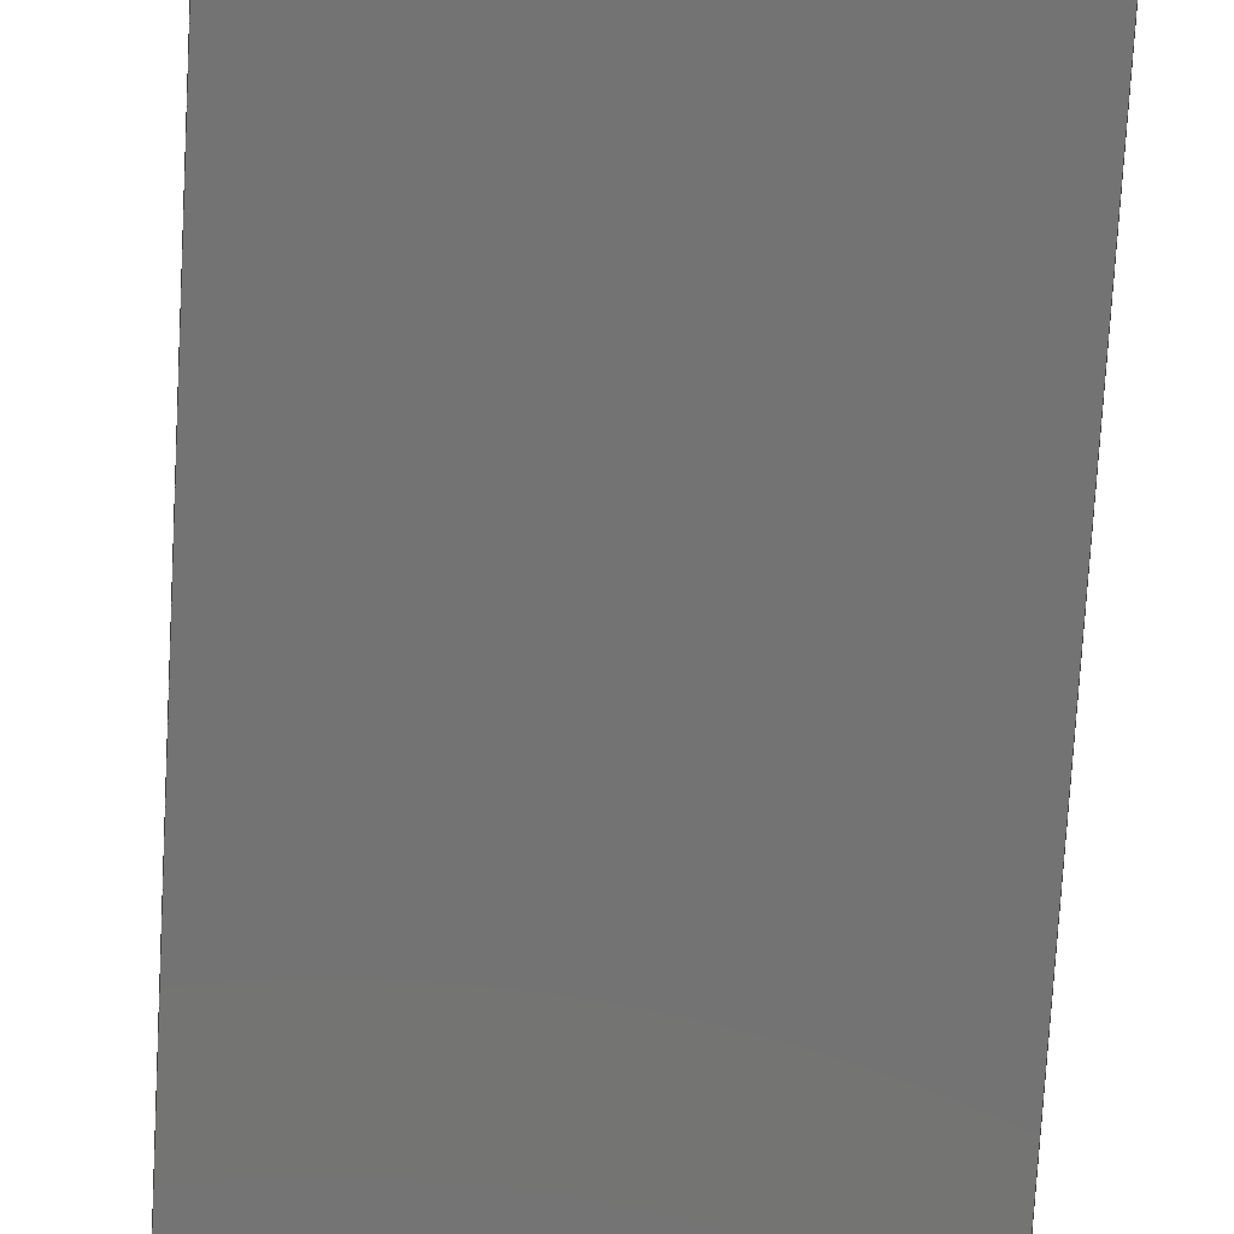
<metadata>
{"format":"step","ext":"stp","renderer":"f3d","projection":"perspective","resolution":1024,"background":"white","views":[{"elev":-65.5,"azim":-3.0,"up":"+Z"}]}
</metadata>
<code>
ISO-10303-21;
DATA;
#1 = APPLICATION_PROTOCOL_DEFINITION('committee draft',
  'automotive_design',1997,#2);
#2 = APPLICATION_CONTEXT(
  'core data for automotive mechanical design processes');
#3 = SHAPE_DEFINITION_REPRESENTATION(#4,#10);
#4 = PRODUCT_DEFINITION_SHAPE('','',#5);
#5 = PRODUCT_DEFINITION('design','',#6,#9);
#6 = PRODUCT_DEFINITION_FORMATION('','',#7);
#7 = PRODUCT('Product 8','Product 8','',(#8));
#8 = MECHANICAL_CONTEXT('',#2,'mechanical');
#9 = PRODUCT_DEFINITION_CONTEXT('part definition',#2,'design');
#10 = ADVANCED_BREP_SHAPE_REPRESENTATION('',(#11,#15,#113),#443);
#11 = AXIS2_PLACEMENT_3D('',#12,#13,#14);
#12 = CARTESIAN_POINT('',(0,0,0));
#13 = DIRECTION('',(0,0,1));
#14 = DIRECTION('',(1,0,-0));
#15 = MANIFOLD_SOLID_BREP('',#16);
#16 = CLOSED_SHELL('',(#17,#105,#109));
#17 = ADVANCED_FACE('',(#18),#31,.T.);
#18 = FACE_BOUND('',#19,.T.);
#19 = EDGE_LOOP('',(#20,#54,#77,#104));
#20 = ORIENTED_EDGE('',*,*,#21,.F.);
#21 = EDGE_CURVE('',#22,#22,#24,.T.);
#22 = VERTEX_POINT('',#23);
#23 = CARTESIAN_POINT('',(0.001213,0.987,
    0.164));
#24 = SURFACE_CURVE('',#25,(#30,#42),.PCURVE_S1);
#25 = CIRCLE('',#26,0.1632);
#26 = AXIS2_PLACEMENT_3D('',#27,#28,#29);
#27 = CARTESIAN_POINT('',(0.001213,0.9889,
    0.0007991));
#28 = DIRECTION('',(0.007891,0.9999,0.01169
    ));
#29 = DIRECTION('',(0,-0.01169,0.9999));
#30 = PCURVE('',#31,#36);
#31 = CYLINDRICAL_SURFACE('',#32,0.1632);
#32 = AXIS2_PLACEMENT_3D('',#33,#34,#35);
#33 = CARTESIAN_POINT('',(-5.975e-05,0.8276,
    -0.001086));
#34 = DIRECTION('',(0.007891,0.9999,0.01169
    ));
#35 = DIRECTION('',(0,-0.01169,0.9999));
#36 = DEFINITIONAL_REPRESENTATION('',(#37),#41);
#37 = LINE('',#38,#39);
#38 = CARTESIAN_POINT('',(0,0.1612));
#39 = VECTOR('',#40,1);
#40 = DIRECTION('',(1,0));
#41 = ( GEOMETRIC_REPRESENTATION_CONTEXT(2) 
PARAMETRIC_REPRESENTATION_CONTEXT() REPRESENTATION_CONTEXT('2D SPACE',''
  ) );
#42 = PCURVE('',#43,#48);
#43 = PLANE('',#44);
#44 = AXIS2_PLACEMENT_3D('',#45,#46,#47);
#45 = CARTESIAN_POINT('',(0.001213,0.9889,
    0.0007991));
#46 = DIRECTION('',(0.007891,0.9999,0.01169
    ));
#47 = DIRECTION('',(0,-0.01169,0.9999));
#48 = DEFINITIONAL_REPRESENTATION('',(#49),#53);
#49 = CIRCLE('',#50,0.1632);
#50 = AXIS2_PLACEMENT_2D('',#51,#52);
#51 = CARTESIAN_POINT('',(0,0));
#52 = DIRECTION('',(1,0));
#53 = ( GEOMETRIC_REPRESENTATION_CONTEXT(2) 
PARAMETRIC_REPRESENTATION_CONTEXT() REPRESENTATION_CONTEXT('2D SPACE',''
  ) );
#54 = ORIENTED_EDGE('',*,*,#55,.F.);
#55 = EDGE_CURVE('',#56,#22,#58,.T.);
#56 = VERTEX_POINT('',#57);
#57 = CARTESIAN_POINT('',(-5.975e-05,0.8257,
    0.1621));
#58 = SEAM_CURVE('',#59,(#63,#70),.PCURVE_S1);
#59 = LINE('',#60,#61);
#60 = CARTESIAN_POINT('',(-5.975e-05,0.8257,
    0.1621));
#61 = VECTOR('',#62,1);
#62 = DIRECTION('',(0.007891,0.9999,0.01169
    ));
#63 = PCURVE('',#31,#64);
#64 = DEFINITIONAL_REPRESENTATION('',(#65),#69);
#65 = LINE('',#66,#67);
#66 = CARTESIAN_POINT('',(6.283,-0));
#67 = VECTOR('',#68,1);
#68 = DIRECTION('',(0,1));
#69 = ( GEOMETRIC_REPRESENTATION_CONTEXT(2) 
PARAMETRIC_REPRESENTATION_CONTEXT() REPRESENTATION_CONTEXT('2D SPACE',''
  ) );
#70 = PCURVE('',#31,#71);
#71 = DEFINITIONAL_REPRESENTATION('',(#72),#76);
#72 = LINE('',#73,#74);
#73 = CARTESIAN_POINT('',(0,-0));
#74 = VECTOR('',#75,1);
#75 = DIRECTION('',(0,1));
#76 = ( GEOMETRIC_REPRESENTATION_CONTEXT(2) 
PARAMETRIC_REPRESENTATION_CONTEXT() REPRESENTATION_CONTEXT('2D SPACE',''
  ) );
#77 = ORIENTED_EDGE('',*,*,#78,.T.);
#78 = EDGE_CURVE('',#56,#56,#79,.T.);
#79 = SURFACE_CURVE('',#80,(#85,#92),.PCURVE_S1);
#80 = CIRCLE('',#81,0.1632);
#81 = AXIS2_PLACEMENT_3D('',#82,#83,#84);
#82 = CARTESIAN_POINT('',(-5.975e-05,0.8276,
    -0.001086));
#83 = DIRECTION('',(0.007891,0.9999,0.01169
    ));
#84 = DIRECTION('',(0,-0.01169,0.9999));
#85 = PCURVE('',#31,#86);
#86 = DEFINITIONAL_REPRESENTATION('',(#87),#91);
#87 = LINE('',#88,#89);
#88 = CARTESIAN_POINT('',(0,0));
#89 = VECTOR('',#90,1);
#90 = DIRECTION('',(1,0));
#91 = ( GEOMETRIC_REPRESENTATION_CONTEXT(2) 
PARAMETRIC_REPRESENTATION_CONTEXT() REPRESENTATION_CONTEXT('2D SPACE',''
  ) );
#92 = PCURVE('',#93,#98);
#93 = PLANE('',#94);
#94 = AXIS2_PLACEMENT_3D('',#95,#96,#97);
#95 = CARTESIAN_POINT('',(-5.975e-05,0.8276,
    -0.001086));
#96 = DIRECTION('',(0.007891,0.9999,0.01169
    ));
#97 = DIRECTION('',(0,-0.01169,0.9999));
#98 = DEFINITIONAL_REPRESENTATION('',(#99),#103);
#99 = CIRCLE('',#100,0.1632);
#100 = AXIS2_PLACEMENT_2D('',#101,#102);
#101 = CARTESIAN_POINT('',(0,0));
#102 = DIRECTION('',(1,0));
#103 = ( GEOMETRIC_REPRESENTATION_CONTEXT(2) 
PARAMETRIC_REPRESENTATION_CONTEXT() REPRESENTATION_CONTEXT('2D SPACE',''
  ) );
#104 = ORIENTED_EDGE('',*,*,#55,.T.);
#105 = ADVANCED_FACE('',(#106),#43,.T.);
#106 = FACE_BOUND('',#107,.T.);
#107 = EDGE_LOOP('',(#108));
#108 = ORIENTED_EDGE('',*,*,#21,.T.);
#109 = ADVANCED_FACE('',(#110),#93,.F.);
#110 = FACE_BOUND('',#111,.T.);
#111 = EDGE_LOOP('',(#112));
#112 = ORIENTED_EDGE('',*,*,#78,.F.);
#113 = MANIFOLD_SOLID_BREP('',#114);
#114 = CLOSED_SHELL('',(#115,#235,#311,#382,#429,#436));
#115 = ADVANCED_FACE('',(#116),#130,.T.);
#116 = FACE_BOUND('',#117,.T.);
#117 = EDGE_LOOP('',(#118,#153,#181,#209));
#118 = ORIENTED_EDGE('',*,*,#119,.T.);
#119 = EDGE_CURVE('',#120,#122,#124,.T.);
#120 = VERTEX_POINT('',#121);
#121 = CARTESIAN_POINT('',(-0.2187,-0.9183,0.2181));
#122 = VERTEX_POINT('',#123);
#123 = CARTESIAN_POINT('',(0.219,-0.9183,0.2181));
#124 = SURFACE_CURVE('',#125,(#129,#141),.PCURVE_S1);
#125 = LINE('',#126,#127);
#126 = CARTESIAN_POINT('',(-0.2187,-0.9183,0.2181));
#127 = VECTOR('',#128,1);
#128 = DIRECTION('',(1,-0,-0));
#129 = PCURVE('',#130,#135);
#130 = PLANE('',#131);
#131 = AXIS2_PLACEMENT_3D('',#132,#133,#134);
#132 = CARTESIAN_POINT('',(-0.2187,-0.9183,0.2181));
#133 = DIRECTION('',(0,-0,1));
#134 = DIRECTION('',(0,1,0));
#135 = DEFINITIONAL_REPRESENTATION('',(#136),#140);
#136 = LINE('',#137,#138);
#137 = CARTESIAN_POINT('',(0,0));
#138 = VECTOR('',#139,1);
#139 = DIRECTION('',(0,-1));
#140 = ( GEOMETRIC_REPRESENTATION_CONTEXT(2) 
PARAMETRIC_REPRESENTATION_CONTEXT() REPRESENTATION_CONTEXT('2D SPACE',''
  ) );
#141 = PCURVE('',#142,#147);
#142 = PLANE('',#143);
#143 = AXIS2_PLACEMENT_3D('',#144,#145,#146);
#144 = CARTESIAN_POINT('',(-0.2187,-0.9183,-0.2176));
#145 = DIRECTION('',(0,-1,0));
#146 = DIRECTION('',(0,0,1));
#147 = DEFINITIONAL_REPRESENTATION('',(#148),#152);
#148 = LINE('',#149,#150);
#149 = CARTESIAN_POINT('',(0.4358,0));
#150 = VECTOR('',#151,1);
#151 = DIRECTION('',(0,-1));
#152 = ( GEOMETRIC_REPRESENTATION_CONTEXT(2) 
PARAMETRIC_REPRESENTATION_CONTEXT() REPRESENTATION_CONTEXT('2D SPACE',''
  ) );
#153 = ORIENTED_EDGE('',*,*,#154,.T.);
#154 = EDGE_CURVE('',#122,#155,#157,.T.);
#155 = VERTEX_POINT('',#156);
#156 = CARTESIAN_POINT('',(0.219,0.8248,0.2181));
#157 = SURFACE_CURVE('',#158,(#162,#169),.PCURVE_S1);
#158 = LINE('',#159,#160);
#159 = CARTESIAN_POINT('',(0.219,-0.9183,0.2181));
#160 = VECTOR('',#161,1);
#161 = DIRECTION('',(0,1,0));
#162 = PCURVE('',#130,#163);
#163 = DEFINITIONAL_REPRESENTATION('',(#164),#168);
#164 = LINE('',#165,#166);
#165 = CARTESIAN_POINT('',(0,-0.4378));
#166 = VECTOR('',#167,1);
#167 = DIRECTION('',(1,0));
#168 = ( GEOMETRIC_REPRESENTATION_CONTEXT(2) 
PARAMETRIC_REPRESENTATION_CONTEXT() REPRESENTATION_CONTEXT('2D SPACE',''
  ) );
#169 = PCURVE('',#170,#175);
#170 = PLANE('',#171);
#171 = AXIS2_PLACEMENT_3D('',#172,#173,#174);
#172 = CARTESIAN_POINT('',(0.219,-0.04674,
    0.0002456));
#173 = DIRECTION('',(-1,-0,-0));
#174 = DIRECTION('',(0,0,-1));
#175 = DEFINITIONAL_REPRESENTATION('',(#176),#180);
#176 = LINE('',#177,#178);
#177 = CARTESIAN_POINT('',(-0.2179,0.8715));
#178 = VECTOR('',#179,1);
#179 = DIRECTION('',(0,-1));
#180 = ( GEOMETRIC_REPRESENTATION_CONTEXT(2) 
PARAMETRIC_REPRESENTATION_CONTEXT() REPRESENTATION_CONTEXT('2D SPACE',''
  ) );
#181 = ORIENTED_EDGE('',*,*,#182,.F.);
#182 = EDGE_CURVE('',#183,#155,#185,.T.);
#183 = VERTEX_POINT('',#184);
#184 = CARTESIAN_POINT('',(-0.2187,0.8248,0.2181));
#185 = SURFACE_CURVE('',#186,(#190,#197),.PCURVE_S1);
#186 = LINE('',#187,#188);
#187 = CARTESIAN_POINT('',(-0.2187,0.8248,0.2181));
#188 = VECTOR('',#189,1);
#189 = DIRECTION('',(1,-0,-0));
#190 = PCURVE('',#130,#191);
#191 = DEFINITIONAL_REPRESENTATION('',(#192),#196);
#192 = LINE('',#193,#194);
#193 = CARTESIAN_POINT('',(1.743,0));
#194 = VECTOR('',#195,1);
#195 = DIRECTION('',(0,-1));
#196 = ( GEOMETRIC_REPRESENTATION_CONTEXT(2) 
PARAMETRIC_REPRESENTATION_CONTEXT() REPRESENTATION_CONTEXT('2D SPACE',''
  ) );
#197 = PCURVE('',#198,#203);
#198 = PLANE('',#199);
#199 = AXIS2_PLACEMENT_3D('',#200,#201,#202);
#200 = CARTESIAN_POINT('',(-0.2187,0.8248,0.2181));
#201 = DIRECTION('',(0,1,0));
#202 = DIRECTION('',(0,0,-1));
#203 = DEFINITIONAL_REPRESENTATION('',(#204),#208);
#204 = LINE('',#205,#206);
#205 = CARTESIAN_POINT('',(0,0));
#206 = VECTOR('',#207,1);
#207 = DIRECTION('',(0,-1));
#208 = ( GEOMETRIC_REPRESENTATION_CONTEXT(2) 
PARAMETRIC_REPRESENTATION_CONTEXT() REPRESENTATION_CONTEXT('2D SPACE',''
  ) );
#209 = ORIENTED_EDGE('',*,*,#210,.F.);
#210 = EDGE_CURVE('',#120,#183,#211,.T.);
#211 = SURFACE_CURVE('',#212,(#216,#223),.PCURVE_S1);
#212 = LINE('',#213,#214);
#213 = CARTESIAN_POINT('',(-0.2187,-0.9183,0.2181));
#214 = VECTOR('',#215,1);
#215 = DIRECTION('',(0,1,0));
#216 = PCURVE('',#130,#217);
#217 = DEFINITIONAL_REPRESENTATION('',(#218),#222);
#218 = LINE('',#219,#220);
#219 = CARTESIAN_POINT('',(0,0));
#220 = VECTOR('',#221,1);
#221 = DIRECTION('',(1,0));
#222 = ( GEOMETRIC_REPRESENTATION_CONTEXT(2) 
PARAMETRIC_REPRESENTATION_CONTEXT() REPRESENTATION_CONTEXT('2D SPACE',''
  ) );
#223 = PCURVE('',#224,#229);
#224 = PLANE('',#225);
#225 = AXIS2_PLACEMENT_3D('',#226,#227,#228);
#226 = CARTESIAN_POINT('',(-0.2187,-0.04674,
    0.0002456));
#227 = DIRECTION('',(-1,-0,-0));
#228 = DIRECTION('',(0,0,-1));
#229 = DEFINITIONAL_REPRESENTATION('',(#230),#234);
#230 = LINE('',#231,#232);
#231 = CARTESIAN_POINT('',(-0.2179,0.8715));
#232 = VECTOR('',#233,1);
#233 = DIRECTION('',(0,-1));
#234 = ( GEOMETRIC_REPRESENTATION_CONTEXT(2) 
PARAMETRIC_REPRESENTATION_CONTEXT() REPRESENTATION_CONTEXT('2D SPACE',''
  ) );
#235 = ADVANCED_FACE('',(#236),#198,.T.);
#236 = FACE_BOUND('',#237,.T.);
#237 = EDGE_LOOP('',(#238,#239,#262,#290));
#238 = ORIENTED_EDGE('',*,*,#182,.T.);
#239 = ORIENTED_EDGE('',*,*,#240,.T.);
#240 = EDGE_CURVE('',#155,#241,#243,.T.);
#241 = VERTEX_POINT('',#242);
#242 = CARTESIAN_POINT('',(0.219,0.8248,-0.2176));
#243 = SURFACE_CURVE('',#244,(#248,#255),.PCURVE_S1);
#244 = LINE('',#245,#246);
#245 = CARTESIAN_POINT('',(0.219,0.8248,0.2181));
#246 = VECTOR('',#247,1);
#247 = DIRECTION('',(0,0,-1));
#248 = PCURVE('',#198,#249);
#249 = DEFINITIONAL_REPRESENTATION('',(#250),#254);
#250 = LINE('',#251,#252);
#251 = CARTESIAN_POINT('',(0,-0.4378));
#252 = VECTOR('',#253,1);
#253 = DIRECTION('',(1,0));
#254 = ( GEOMETRIC_REPRESENTATION_CONTEXT(2) 
PARAMETRIC_REPRESENTATION_CONTEXT() REPRESENTATION_CONTEXT('2D SPACE',''
  ) );
#255 = PCURVE('',#170,#256);
#256 = DEFINITIONAL_REPRESENTATION('',(#257),#261);
#257 = LINE('',#258,#259);
#258 = CARTESIAN_POINT('',(-0.2179,-0.8715));
#259 = VECTOR('',#260,1);
#260 = DIRECTION('',(1,0));
#261 = ( GEOMETRIC_REPRESENTATION_CONTEXT(2) 
PARAMETRIC_REPRESENTATION_CONTEXT() REPRESENTATION_CONTEXT('2D SPACE',''
  ) );
#262 = ORIENTED_EDGE('',*,*,#263,.F.);
#263 = EDGE_CURVE('',#264,#241,#266,.T.);
#264 = VERTEX_POINT('',#265);
#265 = CARTESIAN_POINT('',(-0.2187,0.8248,-0.2176));
#266 = SURFACE_CURVE('',#267,(#271,#278),.PCURVE_S1);
#267 = LINE('',#268,#269);
#268 = CARTESIAN_POINT('',(-0.2187,0.8248,-0.2176));
#269 = VECTOR('',#270,1);
#270 = DIRECTION('',(1,-0,-0));
#271 = PCURVE('',#198,#272);
#272 = DEFINITIONAL_REPRESENTATION('',(#273),#277);
#273 = LINE('',#274,#275);
#274 = CARTESIAN_POINT('',(0.4358,0));
#275 = VECTOR('',#276,1);
#276 = DIRECTION('',(0,-1));
#277 = ( GEOMETRIC_REPRESENTATION_CONTEXT(2) 
PARAMETRIC_REPRESENTATION_CONTEXT() REPRESENTATION_CONTEXT('2D SPACE',''
  ) );
#278 = PCURVE('',#279,#284);
#279 = PLANE('',#280);
#280 = AXIS2_PLACEMENT_3D('',#281,#282,#283);
#281 = CARTESIAN_POINT('',(-0.2187,0.8248,-0.2176));
#282 = DIRECTION('',(-0,-0,-1));
#283 = DIRECTION('',(0,-1,0));
#284 = DEFINITIONAL_REPRESENTATION('',(#285),#289);
#285 = LINE('',#286,#287);
#286 = CARTESIAN_POINT('',(0,0));
#287 = VECTOR('',#288,1);
#288 = DIRECTION('',(0,-1));
#289 = ( GEOMETRIC_REPRESENTATION_CONTEXT(2) 
PARAMETRIC_REPRESENTATION_CONTEXT() REPRESENTATION_CONTEXT('2D SPACE',''
  ) );
#290 = ORIENTED_EDGE('',*,*,#291,.F.);
#291 = EDGE_CURVE('',#183,#264,#292,.T.);
#292 = SURFACE_CURVE('',#293,(#297,#304),.PCURVE_S1);
#293 = LINE('',#294,#295);
#294 = CARTESIAN_POINT('',(-0.2187,0.8248,0.2181));
#295 = VECTOR('',#296,1);
#296 = DIRECTION('',(0,0,-1));
#297 = PCURVE('',#198,#298);
#298 = DEFINITIONAL_REPRESENTATION('',(#299),#303);
#299 = LINE('',#300,#301);
#300 = CARTESIAN_POINT('',(0,0));
#301 = VECTOR('',#302,1);
#302 = DIRECTION('',(1,0));
#303 = ( GEOMETRIC_REPRESENTATION_CONTEXT(2) 
PARAMETRIC_REPRESENTATION_CONTEXT() REPRESENTATION_CONTEXT('2D SPACE',''
  ) );
#304 = PCURVE('',#224,#305);
#305 = DEFINITIONAL_REPRESENTATION('',(#306),#310);
#306 = LINE('',#307,#308);
#307 = CARTESIAN_POINT('',(-0.2179,-0.8715));
#308 = VECTOR('',#309,1);
#309 = DIRECTION('',(1,0));
#310 = ( GEOMETRIC_REPRESENTATION_CONTEXT(2) 
PARAMETRIC_REPRESENTATION_CONTEXT() REPRESENTATION_CONTEXT('2D SPACE',''
  ) );
#311 = ADVANCED_FACE('',(#312),#279,.T.);
#312 = FACE_BOUND('',#313,.T.);
#313 = EDGE_LOOP('',(#314,#315,#338,#361));
#314 = ORIENTED_EDGE('',*,*,#263,.T.);
#315 = ORIENTED_EDGE('',*,*,#316,.T.);
#316 = EDGE_CURVE('',#241,#317,#319,.T.);
#317 = VERTEX_POINT('',#318);
#318 = CARTESIAN_POINT('',(0.219,-0.9183,-0.2176));
#319 = SURFACE_CURVE('',#320,(#324,#331),.PCURVE_S1);
#320 = LINE('',#321,#322);
#321 = CARTESIAN_POINT('',(0.219,0.8248,-0.2176));
#322 = VECTOR('',#323,1);
#323 = DIRECTION('',(0,-1,0));
#324 = PCURVE('',#279,#325);
#325 = DEFINITIONAL_REPRESENTATION('',(#326),#330);
#326 = LINE('',#327,#328);
#327 = CARTESIAN_POINT('',(0,-0.4378));
#328 = VECTOR('',#329,1);
#329 = DIRECTION('',(1,0));
#330 = ( GEOMETRIC_REPRESENTATION_CONTEXT(2) 
PARAMETRIC_REPRESENTATION_CONTEXT() REPRESENTATION_CONTEXT('2D SPACE',''
  ) );
#331 = PCURVE('',#170,#332);
#332 = DEFINITIONAL_REPRESENTATION('',(#333),#337);
#333 = LINE('',#334,#335);
#334 = CARTESIAN_POINT('',(0.2179,-0.8715));
#335 = VECTOR('',#336,1);
#336 = DIRECTION('',(0,1));
#337 = ( GEOMETRIC_REPRESENTATION_CONTEXT(2) 
PARAMETRIC_REPRESENTATION_CONTEXT() REPRESENTATION_CONTEXT('2D SPACE',''
  ) );
#338 = ORIENTED_EDGE('',*,*,#339,.F.);
#339 = EDGE_CURVE('',#340,#317,#342,.T.);
#340 = VERTEX_POINT('',#341);
#341 = CARTESIAN_POINT('',(-0.2187,-0.9183,-0.2176));
#342 = SURFACE_CURVE('',#343,(#347,#354),.PCURVE_S1);
#343 = LINE('',#344,#345);
#344 = CARTESIAN_POINT('',(-0.2187,-0.9183,-0.2176));
#345 = VECTOR('',#346,1);
#346 = DIRECTION('',(1,-0,-0));
#347 = PCURVE('',#279,#348);
#348 = DEFINITIONAL_REPRESENTATION('',(#349),#353);
#349 = LINE('',#350,#351);
#350 = CARTESIAN_POINT('',(1.743,0));
#351 = VECTOR('',#352,1);
#352 = DIRECTION('',(0,-1));
#353 = ( GEOMETRIC_REPRESENTATION_CONTEXT(2) 
PARAMETRIC_REPRESENTATION_CONTEXT() REPRESENTATION_CONTEXT('2D SPACE',''
  ) );
#354 = PCURVE('',#142,#355);
#355 = DEFINITIONAL_REPRESENTATION('',(#356),#360);
#356 = LINE('',#357,#358);
#357 = CARTESIAN_POINT('',(0,0));
#358 = VECTOR('',#359,1);
#359 = DIRECTION('',(0,-1));
#360 = ( GEOMETRIC_REPRESENTATION_CONTEXT(2) 
PARAMETRIC_REPRESENTATION_CONTEXT() REPRESENTATION_CONTEXT('2D SPACE',''
  ) );
#361 = ORIENTED_EDGE('',*,*,#362,.F.);
#362 = EDGE_CURVE('',#264,#340,#363,.T.);
#363 = SURFACE_CURVE('',#364,(#368,#375),.PCURVE_S1);
#364 = LINE('',#365,#366);
#365 = CARTESIAN_POINT('',(-0.2187,0.8248,-0.2176));
#366 = VECTOR('',#367,1);
#367 = DIRECTION('',(0,-1,0));
#368 = PCURVE('',#279,#369);
#369 = DEFINITIONAL_REPRESENTATION('',(#370),#374);
#370 = LINE('',#371,#372);
#371 = CARTESIAN_POINT('',(0,0));
#372 = VECTOR('',#373,1);
#373 = DIRECTION('',(1,0));
#374 = ( GEOMETRIC_REPRESENTATION_CONTEXT(2) 
PARAMETRIC_REPRESENTATION_CONTEXT() REPRESENTATION_CONTEXT('2D SPACE',''
  ) );
#375 = PCURVE('',#224,#376);
#376 = DEFINITIONAL_REPRESENTATION('',(#377),#381);
#377 = LINE('',#378,#379);
#378 = CARTESIAN_POINT('',(0.2179,-0.8715));
#379 = VECTOR('',#380,1);
#380 = DIRECTION('',(0,1));
#381 = ( GEOMETRIC_REPRESENTATION_CONTEXT(2) 
PARAMETRIC_REPRESENTATION_CONTEXT() REPRESENTATION_CONTEXT('2D SPACE',''
  ) );
#382 = ADVANCED_FACE('',(#383),#142,.T.);
#383 = FACE_BOUND('',#384,.T.);
#384 = EDGE_LOOP('',(#385,#386,#407,#408));
#385 = ORIENTED_EDGE('',*,*,#339,.T.);
#386 = ORIENTED_EDGE('',*,*,#387,.T.);
#387 = EDGE_CURVE('',#317,#122,#388,.T.);
#388 = SURFACE_CURVE('',#389,(#393,#400),.PCURVE_S1);
#389 = LINE('',#390,#391);
#390 = CARTESIAN_POINT('',(0.219,-0.9183,-0.2176));
#391 = VECTOR('',#392,1);
#392 = DIRECTION('',(0,0,1));
#393 = PCURVE('',#142,#394);
#394 = DEFINITIONAL_REPRESENTATION('',(#395),#399);
#395 = LINE('',#396,#397);
#396 = CARTESIAN_POINT('',(0,-0.4378));
#397 = VECTOR('',#398,1);
#398 = DIRECTION('',(1,0));
#399 = ( GEOMETRIC_REPRESENTATION_CONTEXT(2) 
PARAMETRIC_REPRESENTATION_CONTEXT() REPRESENTATION_CONTEXT('2D SPACE',''
  ) );
#400 = PCURVE('',#170,#401);
#401 = DEFINITIONAL_REPRESENTATION('',(#402),#406);
#402 = LINE('',#403,#404);
#403 = CARTESIAN_POINT('',(0.2179,0.8715));
#404 = VECTOR('',#405,1);
#405 = DIRECTION('',(-1,0));
#406 = ( GEOMETRIC_REPRESENTATION_CONTEXT(2) 
PARAMETRIC_REPRESENTATION_CONTEXT() REPRESENTATION_CONTEXT('2D SPACE',''
  ) );
#407 = ORIENTED_EDGE('',*,*,#119,.F.);
#408 = ORIENTED_EDGE('',*,*,#409,.F.);
#409 = EDGE_CURVE('',#340,#120,#410,.T.);
#410 = SURFACE_CURVE('',#411,(#415,#422),.PCURVE_S1);
#411 = LINE('',#412,#413);
#412 = CARTESIAN_POINT('',(-0.2187,-0.9183,-0.2176));
#413 = VECTOR('',#414,1);
#414 = DIRECTION('',(0,0,1));
#415 = PCURVE('',#142,#416);
#416 = DEFINITIONAL_REPRESENTATION('',(#417),#421);
#417 = LINE('',#418,#419);
#418 = CARTESIAN_POINT('',(0,0));
#419 = VECTOR('',#420,1);
#420 = DIRECTION('',(1,0));
#421 = ( GEOMETRIC_REPRESENTATION_CONTEXT(2) 
PARAMETRIC_REPRESENTATION_CONTEXT() REPRESENTATION_CONTEXT('2D SPACE',''
  ) );
#422 = PCURVE('',#224,#423);
#423 = DEFINITIONAL_REPRESENTATION('',(#424),#428);
#424 = LINE('',#425,#426);
#425 = CARTESIAN_POINT('',(0.2179,0.8715));
#426 = VECTOR('',#427,1);
#427 = DIRECTION('',(-1,0));
#428 = ( GEOMETRIC_REPRESENTATION_CONTEXT(2) 
PARAMETRIC_REPRESENTATION_CONTEXT() REPRESENTATION_CONTEXT('2D SPACE',''
  ) );
#429 = ADVANCED_FACE('',(#430),#224,.T.);
#430 = FACE_BOUND('',#431,.T.);
#431 = EDGE_LOOP('',(#432,#433,#434,#435));
#432 = ORIENTED_EDGE('',*,*,#210,.T.);
#433 = ORIENTED_EDGE('',*,*,#291,.T.);
#434 = ORIENTED_EDGE('',*,*,#362,.T.);
#435 = ORIENTED_EDGE('',*,*,#409,.T.);
#436 = ADVANCED_FACE('',(#437),#170,.F.);
#437 = FACE_BOUND('',#438,.F.);
#438 = EDGE_LOOP('',(#439,#440,#441,#442));
#439 = ORIENTED_EDGE('',*,*,#154,.T.);
#440 = ORIENTED_EDGE('',*,*,#240,.T.);
#441 = ORIENTED_EDGE('',*,*,#316,.T.);
#442 = ORIENTED_EDGE('',*,*,#387,.T.);
#443 = ( GEOMETRIC_REPRESENTATION_CONTEXT(3) 
GLOBAL_UNCERTAINTY_ASSIGNED_CONTEXT((#447)) GLOBAL_UNIT_ASSIGNED_CONTEXT
((#444,#445,#446)) REPRESENTATION_CONTEXT('Context #1',
  '3D Context with UNIT and UNCERTAINTY') );
#444 = ( LENGTH_UNIT() NAMED_UNIT(*) SI_UNIT(.MILLI.,.METRE.) );
#445 = ( NAMED_UNIT(*) PLANE_ANGLE_UNIT() SI_UNIT($,.RADIAN.) );
#446 = ( NAMED_UNIT(*) SI_UNIT($,.STERADIAN.) SOLID_ANGLE_UNIT() );
#447 = UNCERTAINTY_MEASURE_WITH_UNIT(LENGTH_MEASURE(1e-07),#444,
  'distance_accuracy_value','confusion accuracy');
#448 = PRODUCT_TYPE('part',$,(#7));
ENDSEC;
END-ISO-10303-21;

</code>
